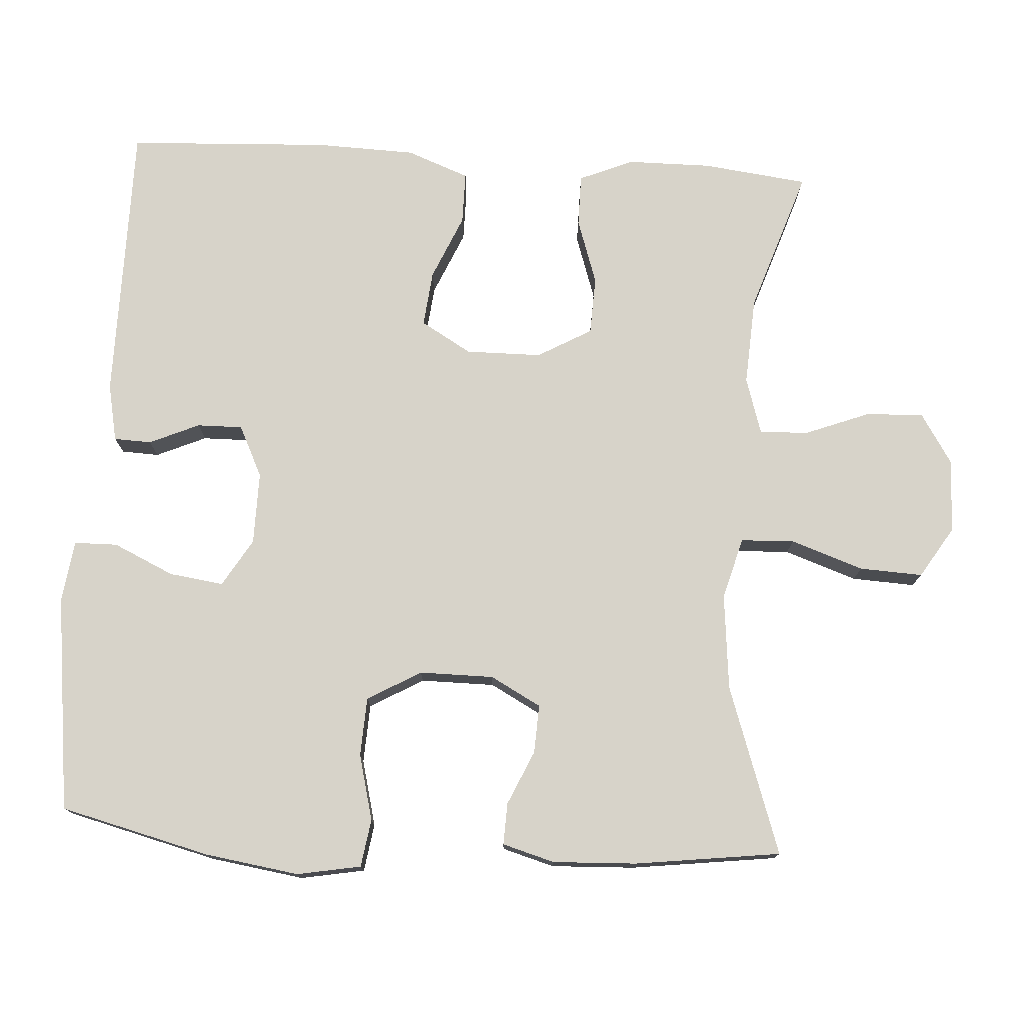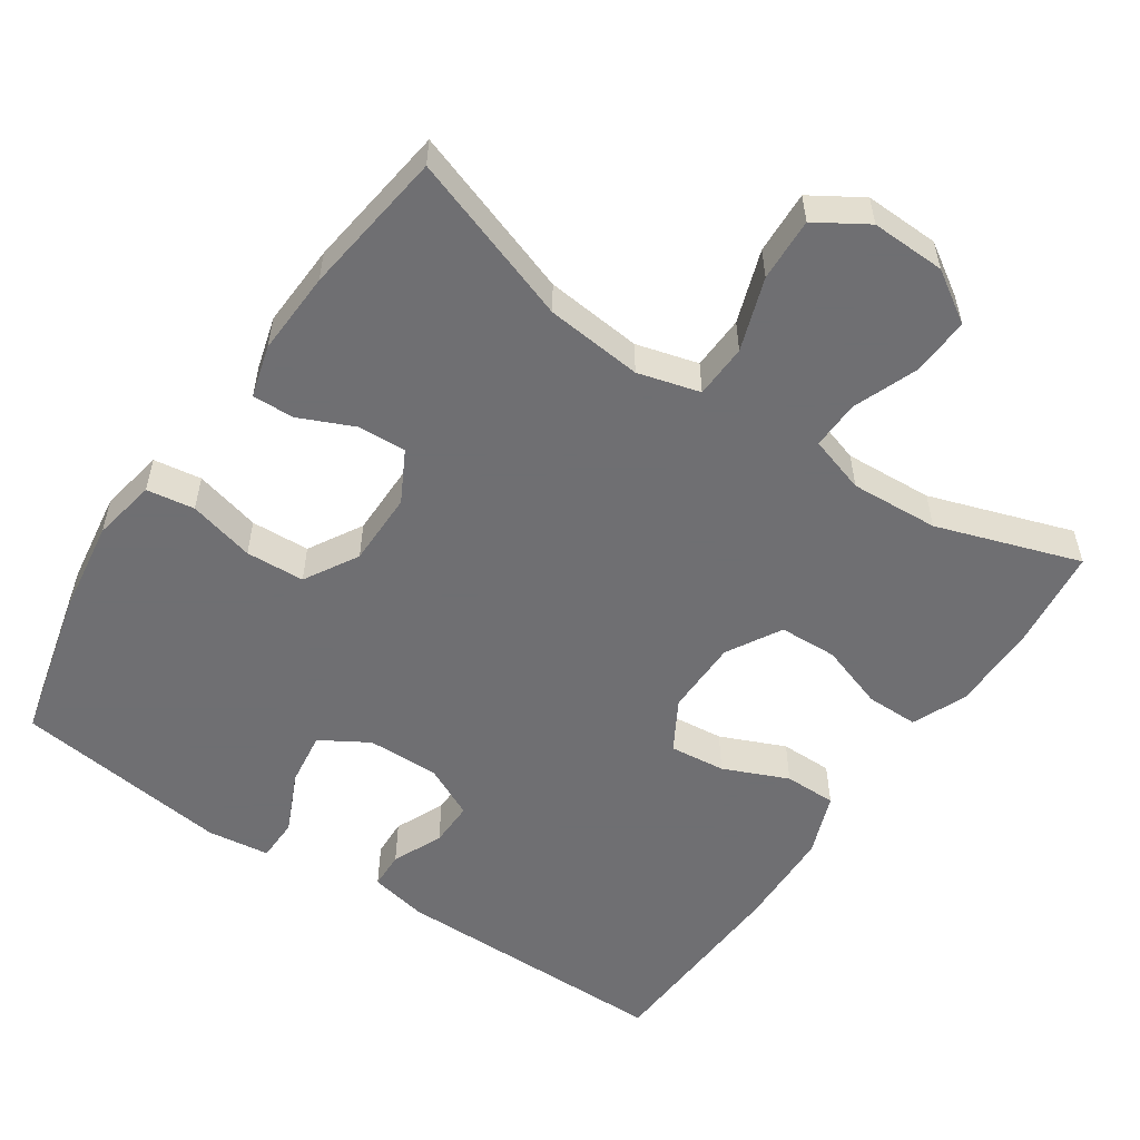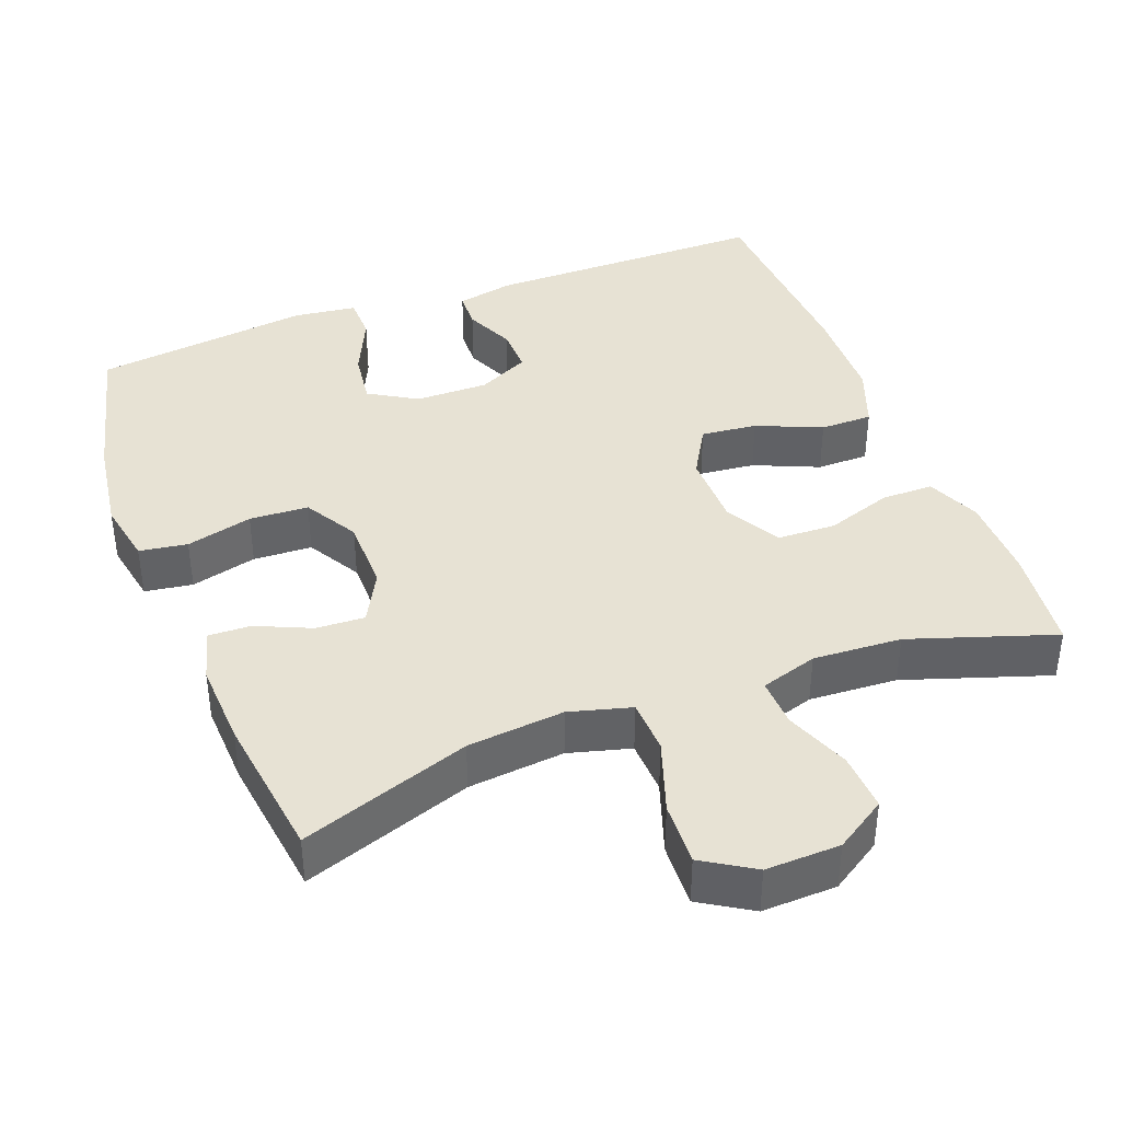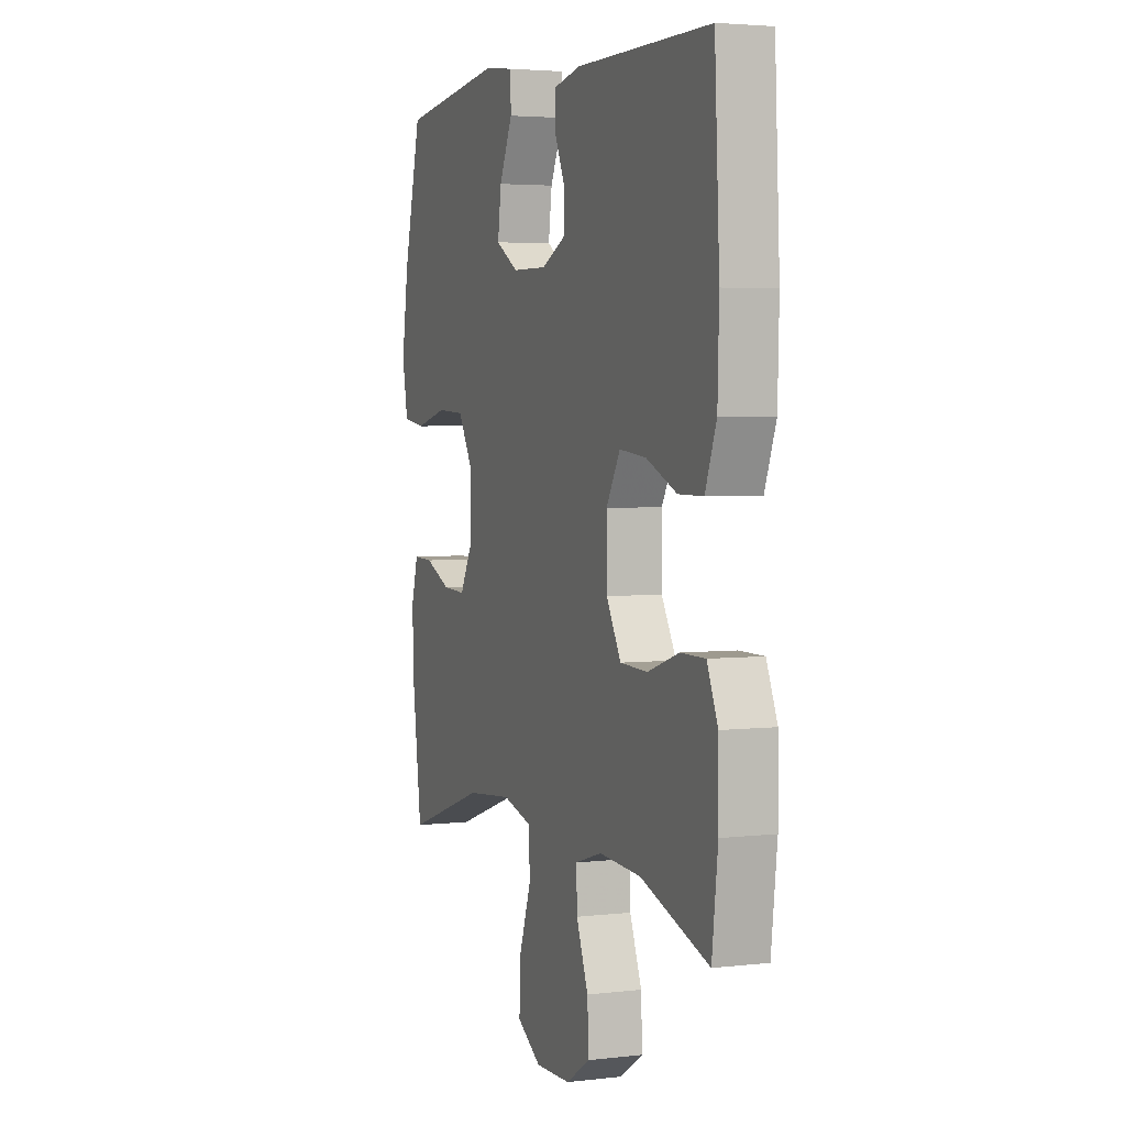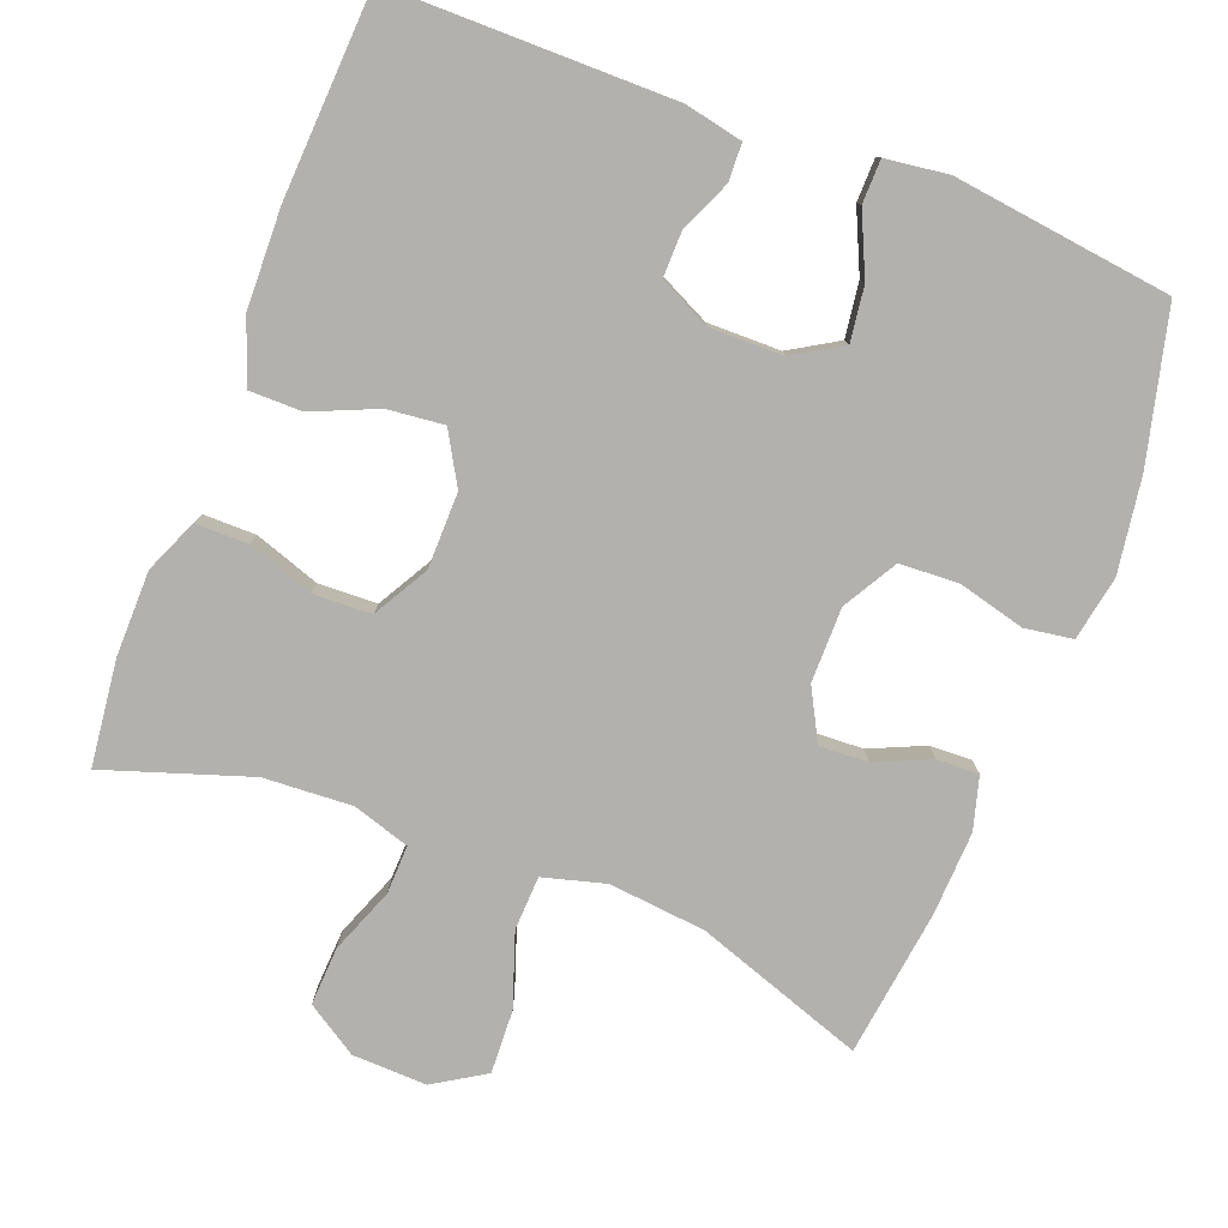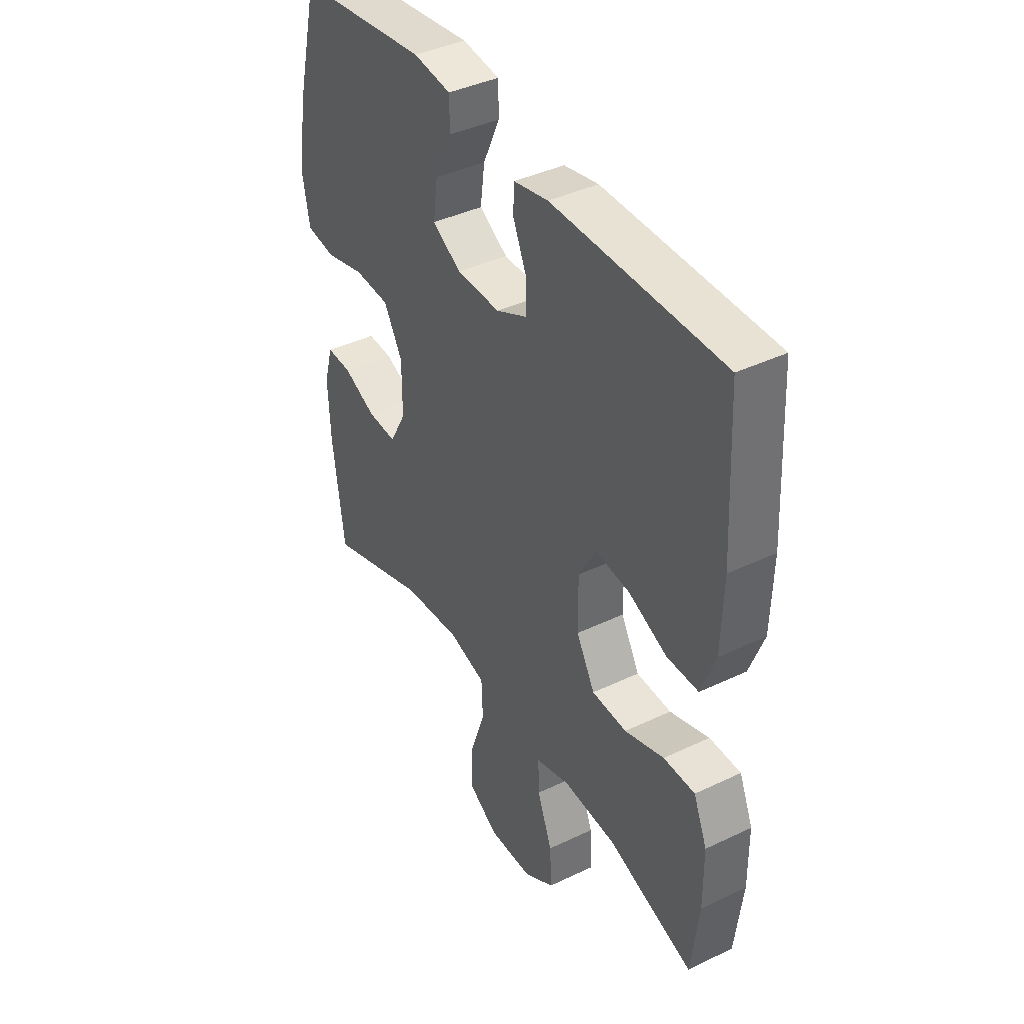
<metadata>
{"format":"obj","ext":"obj","renderer":"f3d","projection":"perspective","resolution":1024,"background":"white","views":[{"elev":76.3,"azim":93.6,"up":"+Y"},{"elev":-54.7,"azim":145.9,"up":"+Y"},{"elev":39.8,"azim":159.1,"up":"+Y"},{"elev":3.6,"azim":-111.3,"up":"+Z"},{"elev":-79.2,"azim":-21.1,"up":"+Y"},{"elev":40.5,"azim":-120.4,"up":"+Z"}]}
</metadata>
<code>
v -0.5 0.07 0.5
v -0.116 0.07 0.501
v -0.038 0.07 0.485
v -0.036 0.07 0.434
v -0.066 0.07 0.366
v -0.067 0.07 0.304
v 0.003 0.07 0.27
v 0.102 0.07 0.271
v 0.167 0.07 0.31
v 0.157 0.07 0.384
v 0.119 0.07 0.467
v 0.12 0.07 0.526
v 0.205 0.07 0.537
v 0.5 0.07 0.5
v 0.551 0.07 0.295
v 0.57 0.07 0.167
v 0.554 0.07 0.08
v 0.489 0.07 0.07
v 0.399 0.07 0.093
v 0.319 0.07 0.089
v 0.277 0.07 0.016
v 0.277 0.07 -0.085
v 0.314 0.07 -0.154
v 0.38 0.07 -0.151
v 0.454 0.07 -0.118
v 0.511 0.07 -0.116
v 0.531 0.07 -0.187
v 0.526 0.07 -0.301
v 0.5 0.07 -0.5
v 0.271 0.07 -0.421
v 0.14 0.07 -0.408
v 0.056 0.07 -0.431
v 0.053 0.07 -0.504
v 0.087 0.07 -0.603
v 0.091 0.07 -0.689
v 0.022 0.07 -0.732
v -0.079 0.07 -0.729
v -0.148 0.07 -0.685
v -0.144 0.07 -0.606
v -0.11 0.07 -0.518
v -0.108 0.07 -0.452
v -0.185 0.07 -0.428
v -0.305 0.07 -0.435
v -0.5 0.07 -0.5
v -0.517 0.07 -0.357
v -0.516 0.07 -0.242
v -0.485 0.07 -0.169
v -0.414 0.07 -0.169
v -0.325 0.07 -0.199
v -0.246 0.07 -0.196
v -0.204 0.07 -0.122
v -0.203 0.07 -0.019
v -0.243 0.07 0.05
v -0.319 0.07 0.042
v -0.407 0.07 0.004
v -0.478 0.07 0.004
v -0.51 0.07 0.089
v -0.514 0.07 0.224
v -0.5 0 0.5
v -0.116 0 0.501
v -0.038 0 0.485
v -0.036 0 0.434
v -0.066 0 0.366
v -0.067 0 0.304
v 0.003 0 0.27
v 0.102 0 0.271
v 0.167 0 0.31
v 0.157 0 0.384
v 0.119 0 0.467
v 0.12 0 0.526
v 0.205 0 0.537
v 0.5 0 0.5
v 0.551 0 0.295
v 0.57 0 0.167
v 0.554 0 0.08
v 0.489 0 0.07
v 0.399 0 0.093
v 0.319 0 0.089
v 0.277 0 0.016
v 0.277 0 -0.085
v 0.314 0 -0.154
v 0.38 0 -0.151
v 0.454 0 -0.118
v 0.511 0 -0.116
v 0.531 0 -0.187
v 0.526 0 -0.301
v 0.5 0 -0.5
v 0.271 0 -0.421
v 0.14 0 -0.408
v 0.056 0 -0.431
v 0.053 0 -0.504
v 0.087 0 -0.603
v 0.091 0 -0.689
v 0.022 0 -0.732
v -0.079 0 -0.729
v -0.148 0 -0.685
v -0.144 0 -0.606
v -0.11 0 -0.518
v -0.108 0 -0.452
v -0.185 0 -0.428
v -0.305 0 -0.435
v -0.5 0 -0.5
v -0.517 0 -0.357
v -0.516 0 -0.242
v -0.485 0 -0.169
v -0.414 0 -0.169
v -0.325 0 -0.199
v -0.246 0 -0.196
v -0.204 0 -0.122
v -0.203 0 -0.019
v -0.243 0 0.05
v -0.319 0 0.042
v -0.407 0 0.004
v -0.478 0 0.004
v -0.51 0 0.089
v -0.514 0 0.224
f 54 55 56 57
f 53 54 57 58
f 46 47 48 49
f 46 49 50
f 43 44 45 46
f 42 43 46 50
f 41 42 50 51
f 37 38 39 40
f 37 40 41
f 36 37 41
f 33 34 35 36
f 32 33 36 41
f 31 32 41 51
f 27 28 29 30
f 24 25 26 27
f 23 24 27 30
f 22 23 30 31
f 16 17 18 19
f 16 19 20
f 15 16 20
f 14 15 20
f 13 14 20 21
f 10 11 12 13
f 9 10 13 21
f 2 3 4 5
f 2 5 6
f 53 58 1 2
f 52 53 2 6
f 51 52 6 7
f 31 51 7 8
f 21 22 31
f 8 9 21 31
f 115 114 113 112
f 116 115 112 111
f 107 106 105 104
f 108 107 104
f 104 103 102 101
f 108 104 101 100
f 109 108 100 99
f 98 97 96 95
f 99 98 95
f 99 95 94
f 94 93 92 91
f 99 94 91 90
f 109 99 90 89
f 88 87 86 85
f 85 84 83 82
f 88 85 82 81
f 89 88 81 80
f 77 76 75 74
f 78 77 74
f 78 74 73
f 78 73 72
f 79 78 72 71
f 71 70 69 68
f 79 71 68 67
f 63 62 61 60
f 64 63 60
f 60 59 116 111
f 64 60 111 110
f 65 64 110 109
f 66 65 109 89
f 89 80 79
f 89 79 67 66
f 1 59 60 2
f 2 60 61 3
f 3 61 62 4
f 4 62 63 5
f 5 63 64 6
f 6 64 65 7
f 7 65 66 8
f 8 66 67 9
f 9 67 68 10
f 10 68 69 11
f 11 69 70 12
f 12 70 71 13
f 13 71 72 14
f 14 72 73 15
f 15 73 74 16
f 16 74 75 17
f 17 75 76 18
f 18 76 77 19
f 19 77 78 20
f 20 78 79 21
f 21 79 80 22
f 22 80 81 23
f 23 81 82 24
f 24 82 83 25
f 25 83 84 26
f 26 84 85 27
f 27 85 86 28
f 28 86 87 29
f 29 87 88 30
f 30 88 89 31
f 31 89 90 32
f 32 90 91 33
f 33 91 92 34
f 34 92 93 35
f 35 93 94 36
f 36 94 95 37
f 37 95 96 38
f 38 96 97 39
f 39 97 98 40
f 40 98 99 41
f 41 99 100 42
f 42 100 101 43
f 43 101 102 44
f 44 102 103 45
f 45 103 104 46
f 46 104 105 47
f 47 105 106 48
f 48 106 107 49
f 49 107 108 50
f 50 108 109 51
f 51 109 110 52
f 52 110 111 53
f 53 111 112 54
f 54 112 113 55
f 55 113 114 56
f 56 114 115 57
f 57 115 116 58
f 58 116 59 1

</code>
